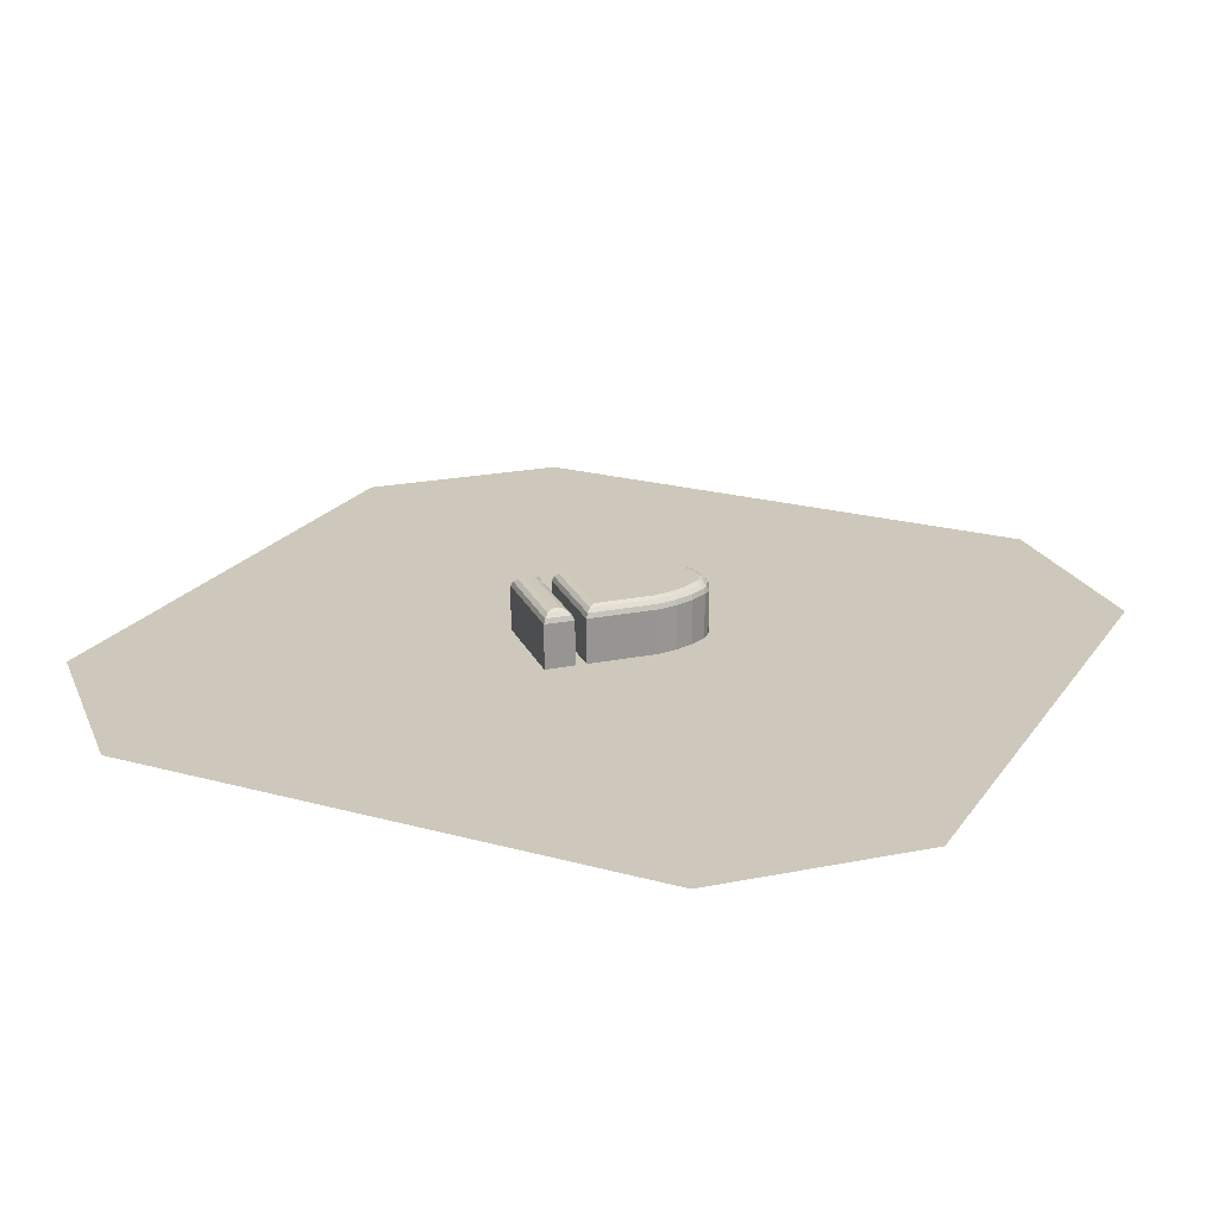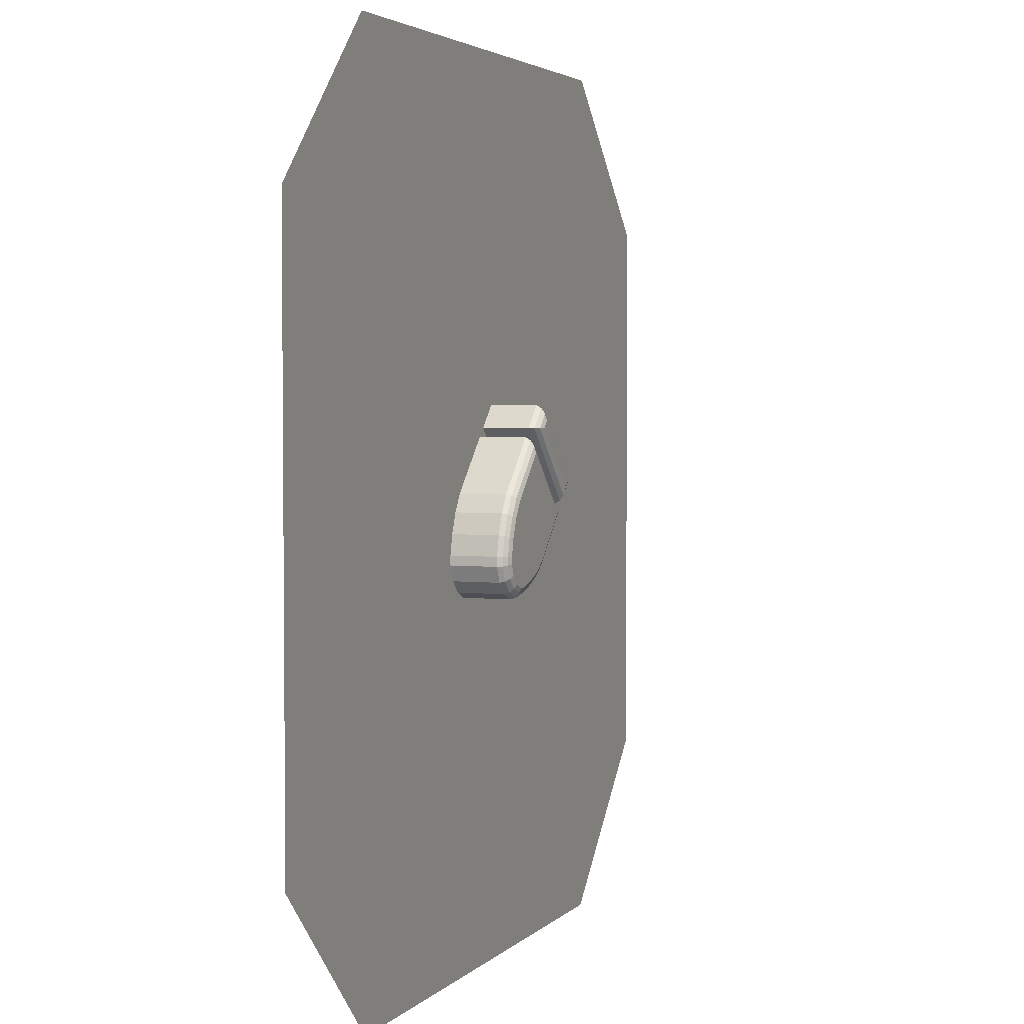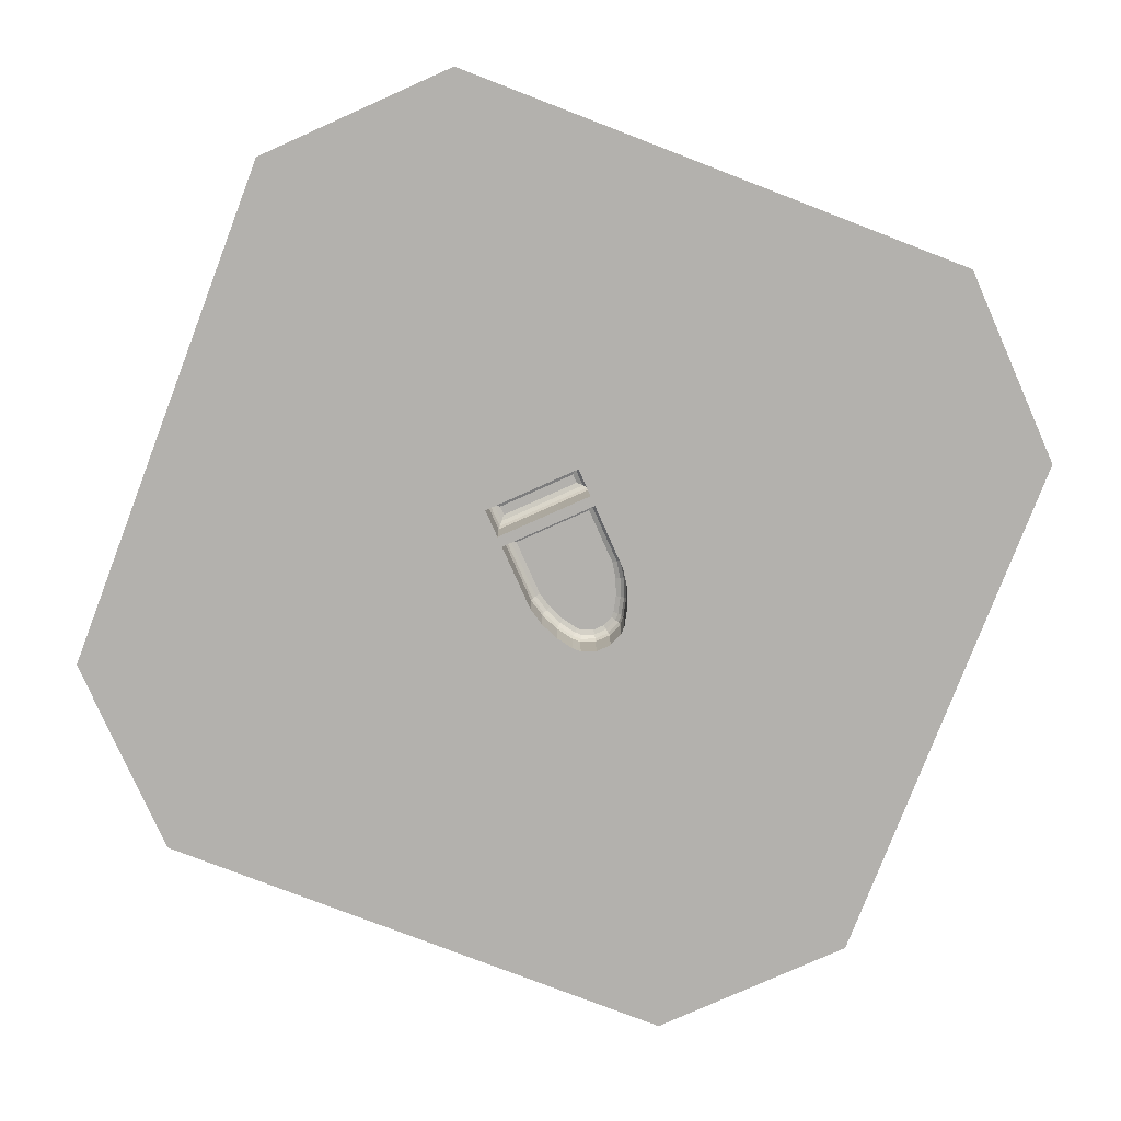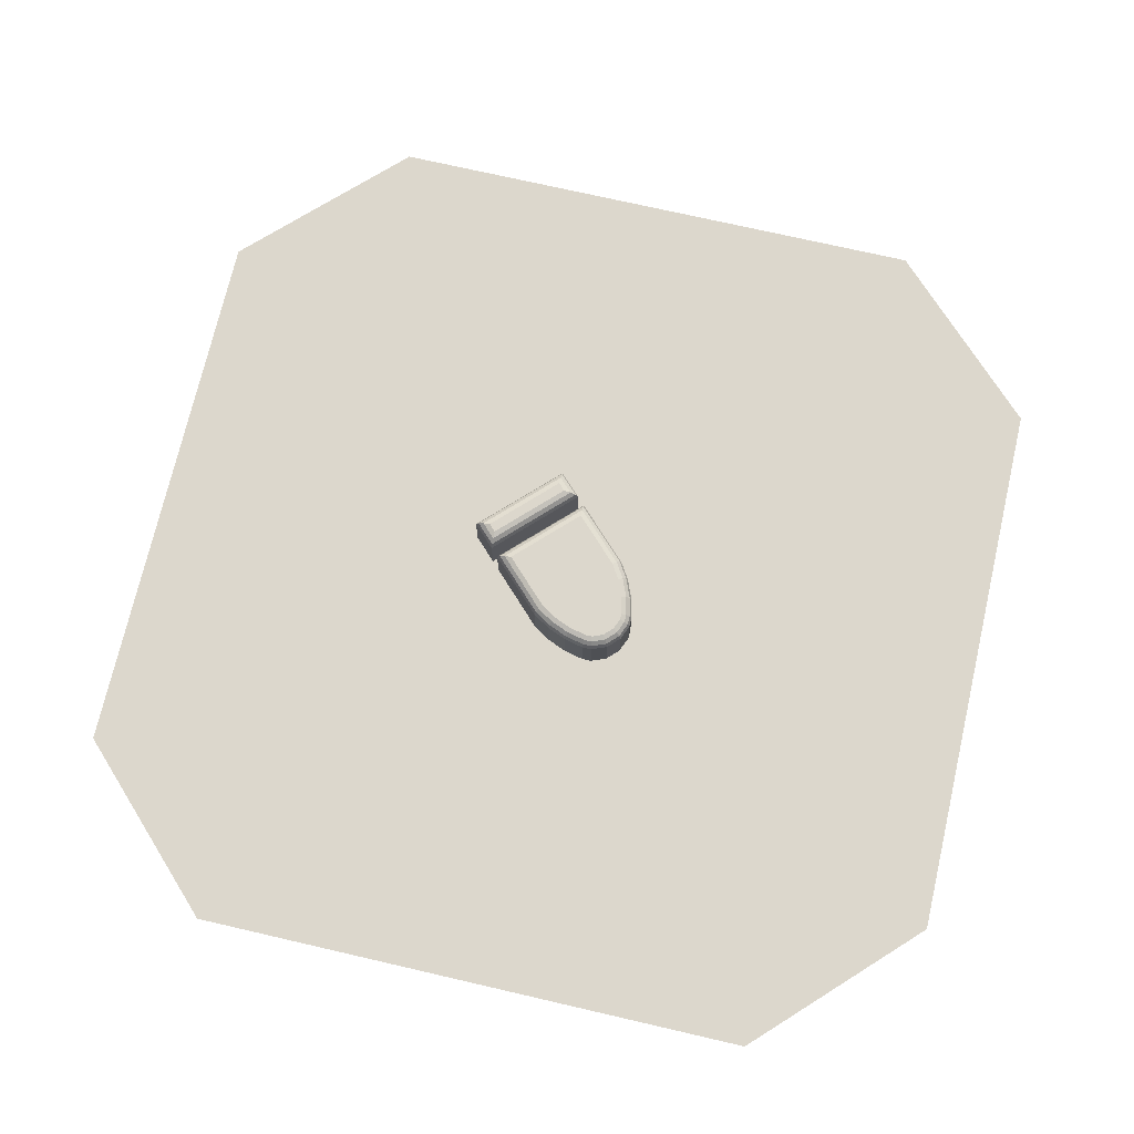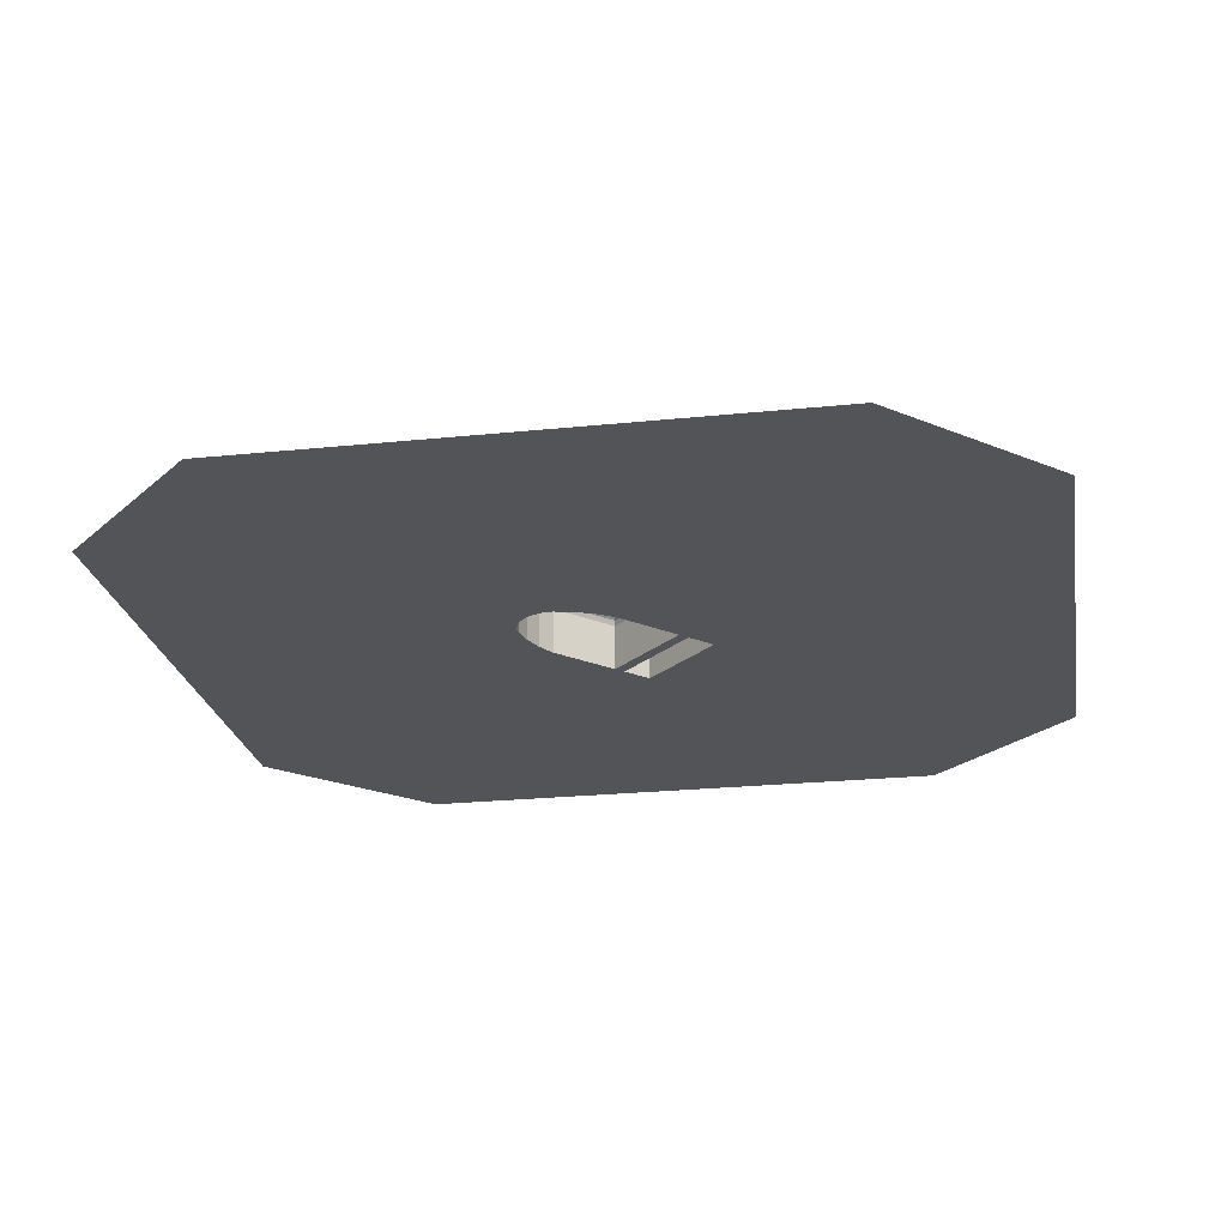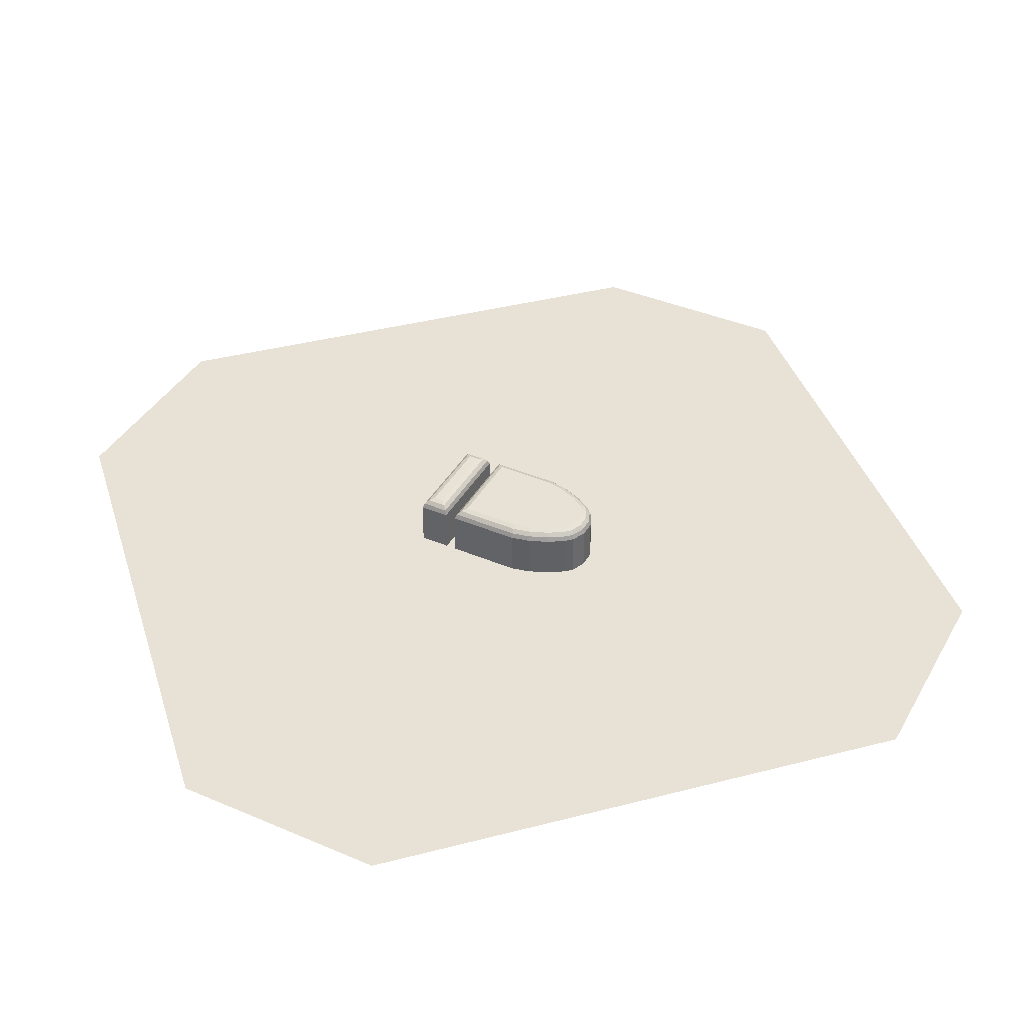
<metadata>
{"format":"obj","ext":"obj","renderer":"f3d","projection":"perspective","resolution":1024,"background":"white","views":[{"elev":21.9,"azim":25.7,"up":"+Y"},{"elev":3.4,"azim":110.7,"up":"+Z"},{"elev":-79.2,"azim":-21.0,"up":"+Y"},{"elev":72.8,"azim":103.0,"up":"+Y"},{"elev":-23.5,"azim":-170.1,"up":"+Y"},{"elev":40.4,"azim":72.5,"up":"+Y"}]}
</metadata>
<code>
o DiceFacesBullet_1_Cube.004
v -0.1331 -0.9043 -0.006716
v -0.102 -0.8823 -0.006716
v -0.1273 -0.8942 -0.006716
v -0.1163 -0.8864 -0.006716
v 0.02246 -0.8823 0.1177
v 0.02246 -0.9043 0.1488
v 0.02246 -0.8864 0.1321
v 0.02246 -0.8942 0.143
v -0.01189 -0.8823 -0.09681
v -0.02573 -0.9043 -0.1141
v -0.01827 -0.8864 -0.1048
v -0.02314 -0.8942 -0.1108
v 0.09063 -0.9043 -0.1623
v 0.09306 -0.8823 -0.1403
v 0.09108 -0.8942 -0.1582
v 0.09194 -0.8864 -0.1504
v 0.009255 -0.9043 -0.1363
v 0.01944 -0.8823 -0.1167
v 0.01116 -0.8942 -0.1326
v 0.01474 -0.8864 -0.1257
v 0.05019 -0.9043 -0.1532
v 0.05684 -0.8823 -0.1322
v 0.05143 -0.8942 -0.1493
v 0.05378 -0.8864 -0.1419
v 0.1056 -0.8823 -0.1403
v 0.1099 -0.9043 -0.1623
v 0.1075 -0.8864 -0.1504
v 0.1091 -0.8942 -0.1582
v 0.178 -0.9043 -0.09412
v 0.156 -0.8823 -0.08981
v 0.1739 -0.8942 -0.09331
v 0.1662 -0.8864 -0.09179
v 0.1413 -0.9043 -0.1495
v 0.1289 -0.8823 -0.1308
v 0.1389 -0.8942 -0.146
v 0.1346 -0.8864 -0.1394
v 0.1652 -0.9043 -0.1255
v 0.1465 -0.8823 -0.1131
v 0.1617 -0.8942 -0.1232
v 0.1552 -0.8864 -0.1188
v 0.156 -0.8823 -0.07731
v 0.178 -0.9043 -0.07488
v 0.1662 -0.8864 -0.07619
v 0.1739 -0.8942 -0.07534
v 0.1298 -0.9043 0.04148
v 0.1126 -0.8823 0.02764
v 0.1266 -0.8942 0.03889
v 0.1205 -0.8864 0.03402
v 0.169 -0.9043 -0.03444
v 0.1479 -0.8823 -0.04109
v 0.165 -0.8942 -0.03569
v 0.1576 -0.8864 -0.03803
v 0.152 -0.9043 0.006493
v 0.1324 -0.8823 -0.003687
v 0.1484 -0.8942 0.004584
v 0.1415 -0.8864 0.001004
v -0.1637 -0.8823 0.05504
v -0.1949 -0.9043 0.05504
v -0.1781 -0.8864 0.05504
v -0.189 -0.8942 0.05504
v -0.1496 -0.9043 0.009805
v -0.1496 -0.8823 0.04092
v -0.1496 -0.8942 0.01564
v -0.1496 -0.8864 0.02658
v -0.02517 -0.8823 0.1654
v 0.005944 -0.9043 0.1654
v -0.01083 -0.8864 0.1654
v 0.000109 -0.8942 0.1654
v -0.03929 -0.9043 0.2106
v -0.03929 -0.8823 0.1795
v -0.03929 -0.8942 0.2048
v -0.03929 -0.8864 0.1938
v 0.5851 -1 -0.9074
v 0.9074 -1 -0.5851
v 0.5851 -1 0.9074
v 0.9074 -1 0.5851
v -0.5851 -1 -0.9074
v -0.9074 -1 -0.5851
v -0.5851 -1 0.9074
v -0.9074 -1 0.5851
v 0.02246 -1 0.1488
v 0.1298 -1 0.04148
v -0.03929 -1 0.2106
v 0.005944 -1 0.1654
v -0.1949 -1 0.05504
v -0.1496 -1 0.009805
v 0.178 -1 -0.09412
v 0.169 -1 -0.03444
v 0.178 -1 -0.07488
v 0.152 -1 0.006493
v -0.02573 -1 -0.1141
v -0.1331 -1 -0.006716
v 0.1652 -1 -0.1255
v 0.1413 -1 -0.1495
v 0.1099 -1 -0.1623
v 0.09063 -1 -0.1623
v 0.05019 -1 -0.1532
v 0.009255 -1 -0.1363
f 69 85 58
f 1 91 10
f 49 90 53
f 26 94 33
f 45 81 6
f 13 95 26
f 17 97 21
f 37 87 29
f 65 57 62
f 33 93 37
f 42 88 49
f 66 83 69
f 10 98 17
f 29 89 42
f 61 84 66
f 53 82 45
f 54 46 18
f 21 96 13
f 1 8 6
f 3 7 8
f 4 5 7
f 17 12 10
f 19 11 12
f 20 9 11
f 17 23 19
f 23 20 19
f 24 18 20
f 21 15 23
f 23 16 24
f 24 14 22
f 26 35 28
f 28 36 27
f 27 34 25
f 37 35 33
f 35 40 36
f 40 34 36
f 29 39 37
f 31 40 39
f 32 38 40
f 49 44 42
f 51 43 44
f 52 41 43
f 53 51 49
f 51 56 52
f 52 54 50
f 53 47 55
f 55 48 56
f 56 46 54
f 2 11 9
f 4 12 11
f 3 10 12
f 13 28 15
f 15 27 16
f 16 25 14
f 42 31 29
f 44 32 31
f 43 30 32
f 45 8 47
f 47 7 48
f 48 5 46
f 6 92 1
f 69 68 66
f 71 67 68
f 72 65 67
f 61 60 58
f 60 64 59
f 64 57 59
f 62 67 65
f 64 68 67
f 68 61 66
f 58 71 69
f 60 72 71
f 72 57 70
f 58 86 61
f 81 82 76
f 75 79 83
f 73 95 96
f 69 83 85
f 1 92 91
f 49 88 90
f 26 95 94
f 45 82 81
f 13 96 95
f 17 98 97
f 37 93 87
f 65 70 57
f 33 94 93
f 42 89 88
f 66 84 83
f 10 91 98
f 29 87 89
f 61 86 84
f 53 90 82
f 46 5 2
f 2 9 46
f 9 18 46
f 18 22 50
f 22 14 50
f 14 25 34
f 34 38 41
f 38 30 41
f 41 50 14
f 34 41 14
f 50 54 18
f 21 97 96
f 1 3 8
f 3 4 7
f 4 2 5
f 17 19 12
f 19 20 11
f 20 18 9
f 17 21 23
f 23 24 20
f 24 22 18
f 21 13 15
f 23 15 16
f 24 16 14
f 26 33 35
f 28 35 36
f 27 36 34
f 37 39 35
f 35 39 40
f 40 38 34
f 29 31 39
f 31 32 40
f 32 30 38
f 49 51 44
f 51 52 43
f 52 50 41
f 53 55 51
f 51 55 56
f 52 56 54
f 53 45 47
f 55 47 48
f 56 48 46
f 2 4 11
f 4 3 12
f 3 1 10
f 13 26 28
f 15 28 27
f 16 27 25
f 42 44 31
f 44 43 32
f 43 41 30
f 45 6 8
f 47 8 7
f 48 7 5
f 6 81 92
f 69 71 68
f 71 72 67
f 72 70 65
f 61 63 60
f 60 63 64
f 64 62 57
f 62 64 67
f 64 63 68
f 68 63 61
f 58 60 71
f 60 59 72
f 72 59 57
f 58 85 86
f 80 78 85
f 78 92 86
f 86 85 78
f 74 76 89
f 76 84 81
f 89 87 74
f 88 89 76
f 86 92 81
f 90 88 76
f 82 90 76
f 84 86 81
f 79 80 85
f 83 84 75
f 84 76 75
f 79 85 83
f 73 74 94
f 74 87 93
f 74 93 94
f 78 77 91
f 77 73 96
f 98 77 97
f 91 92 78
f 98 91 77
f 73 94 95
f 97 77 96

</code>
